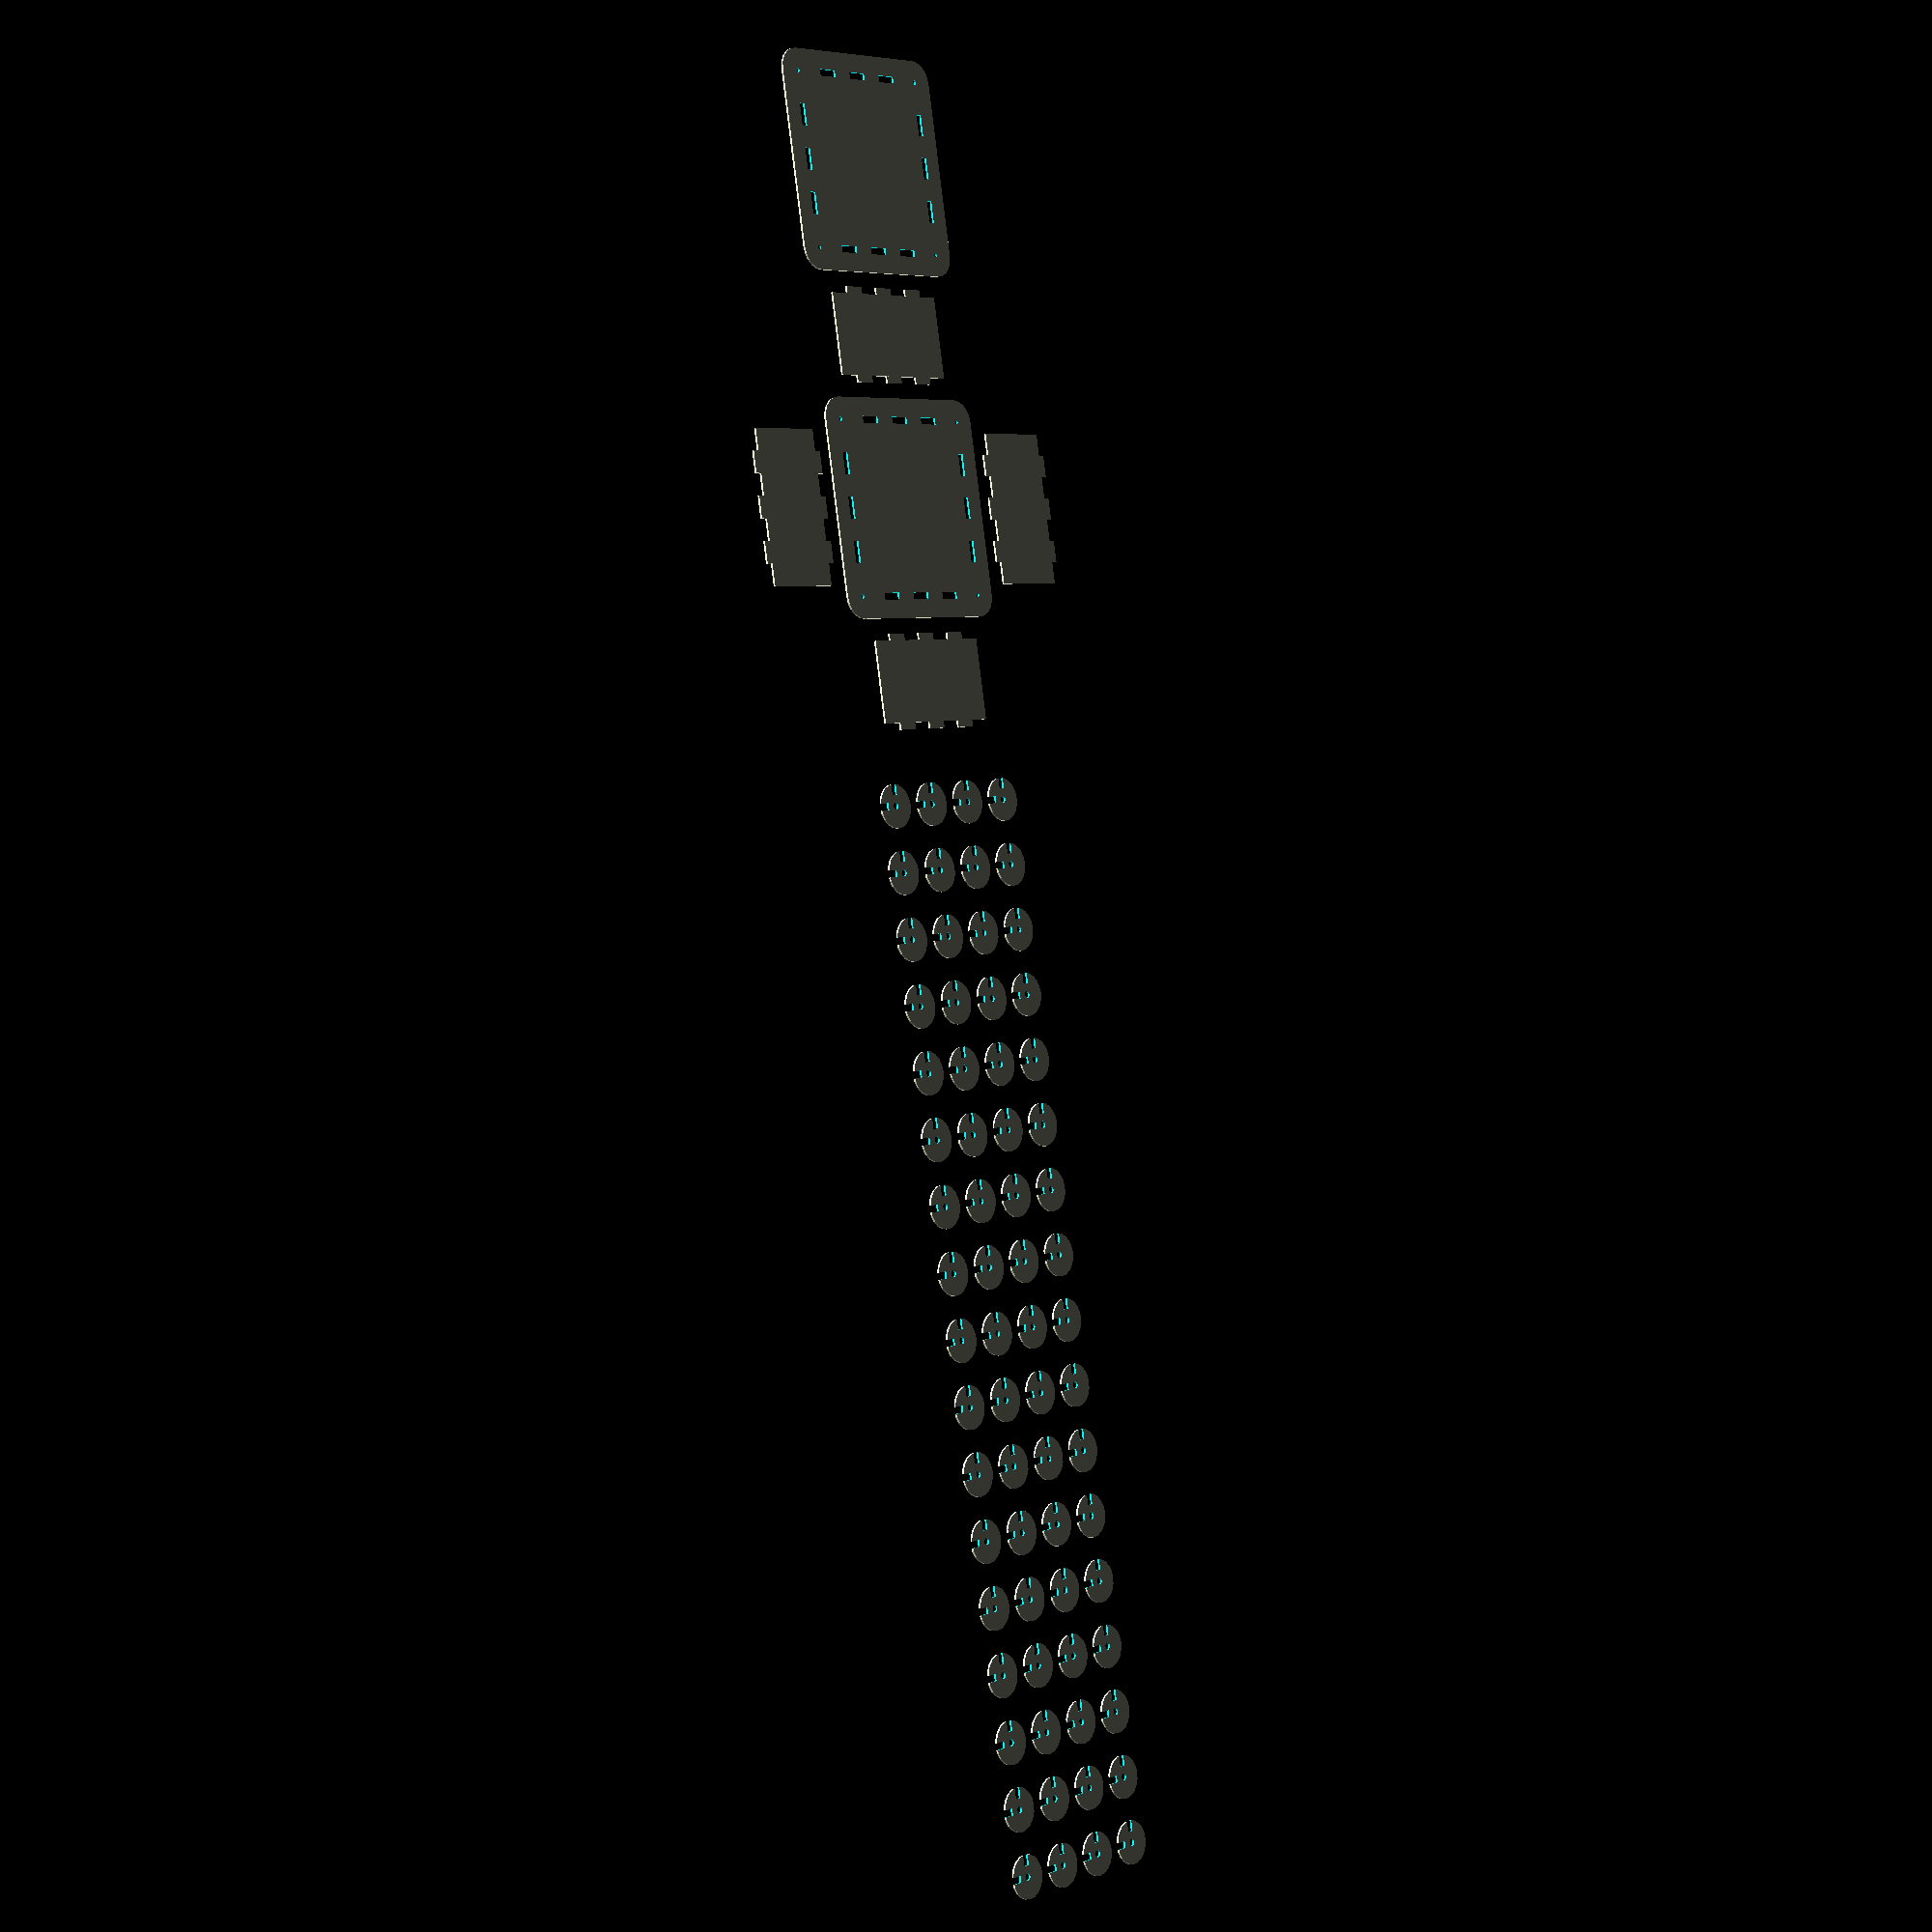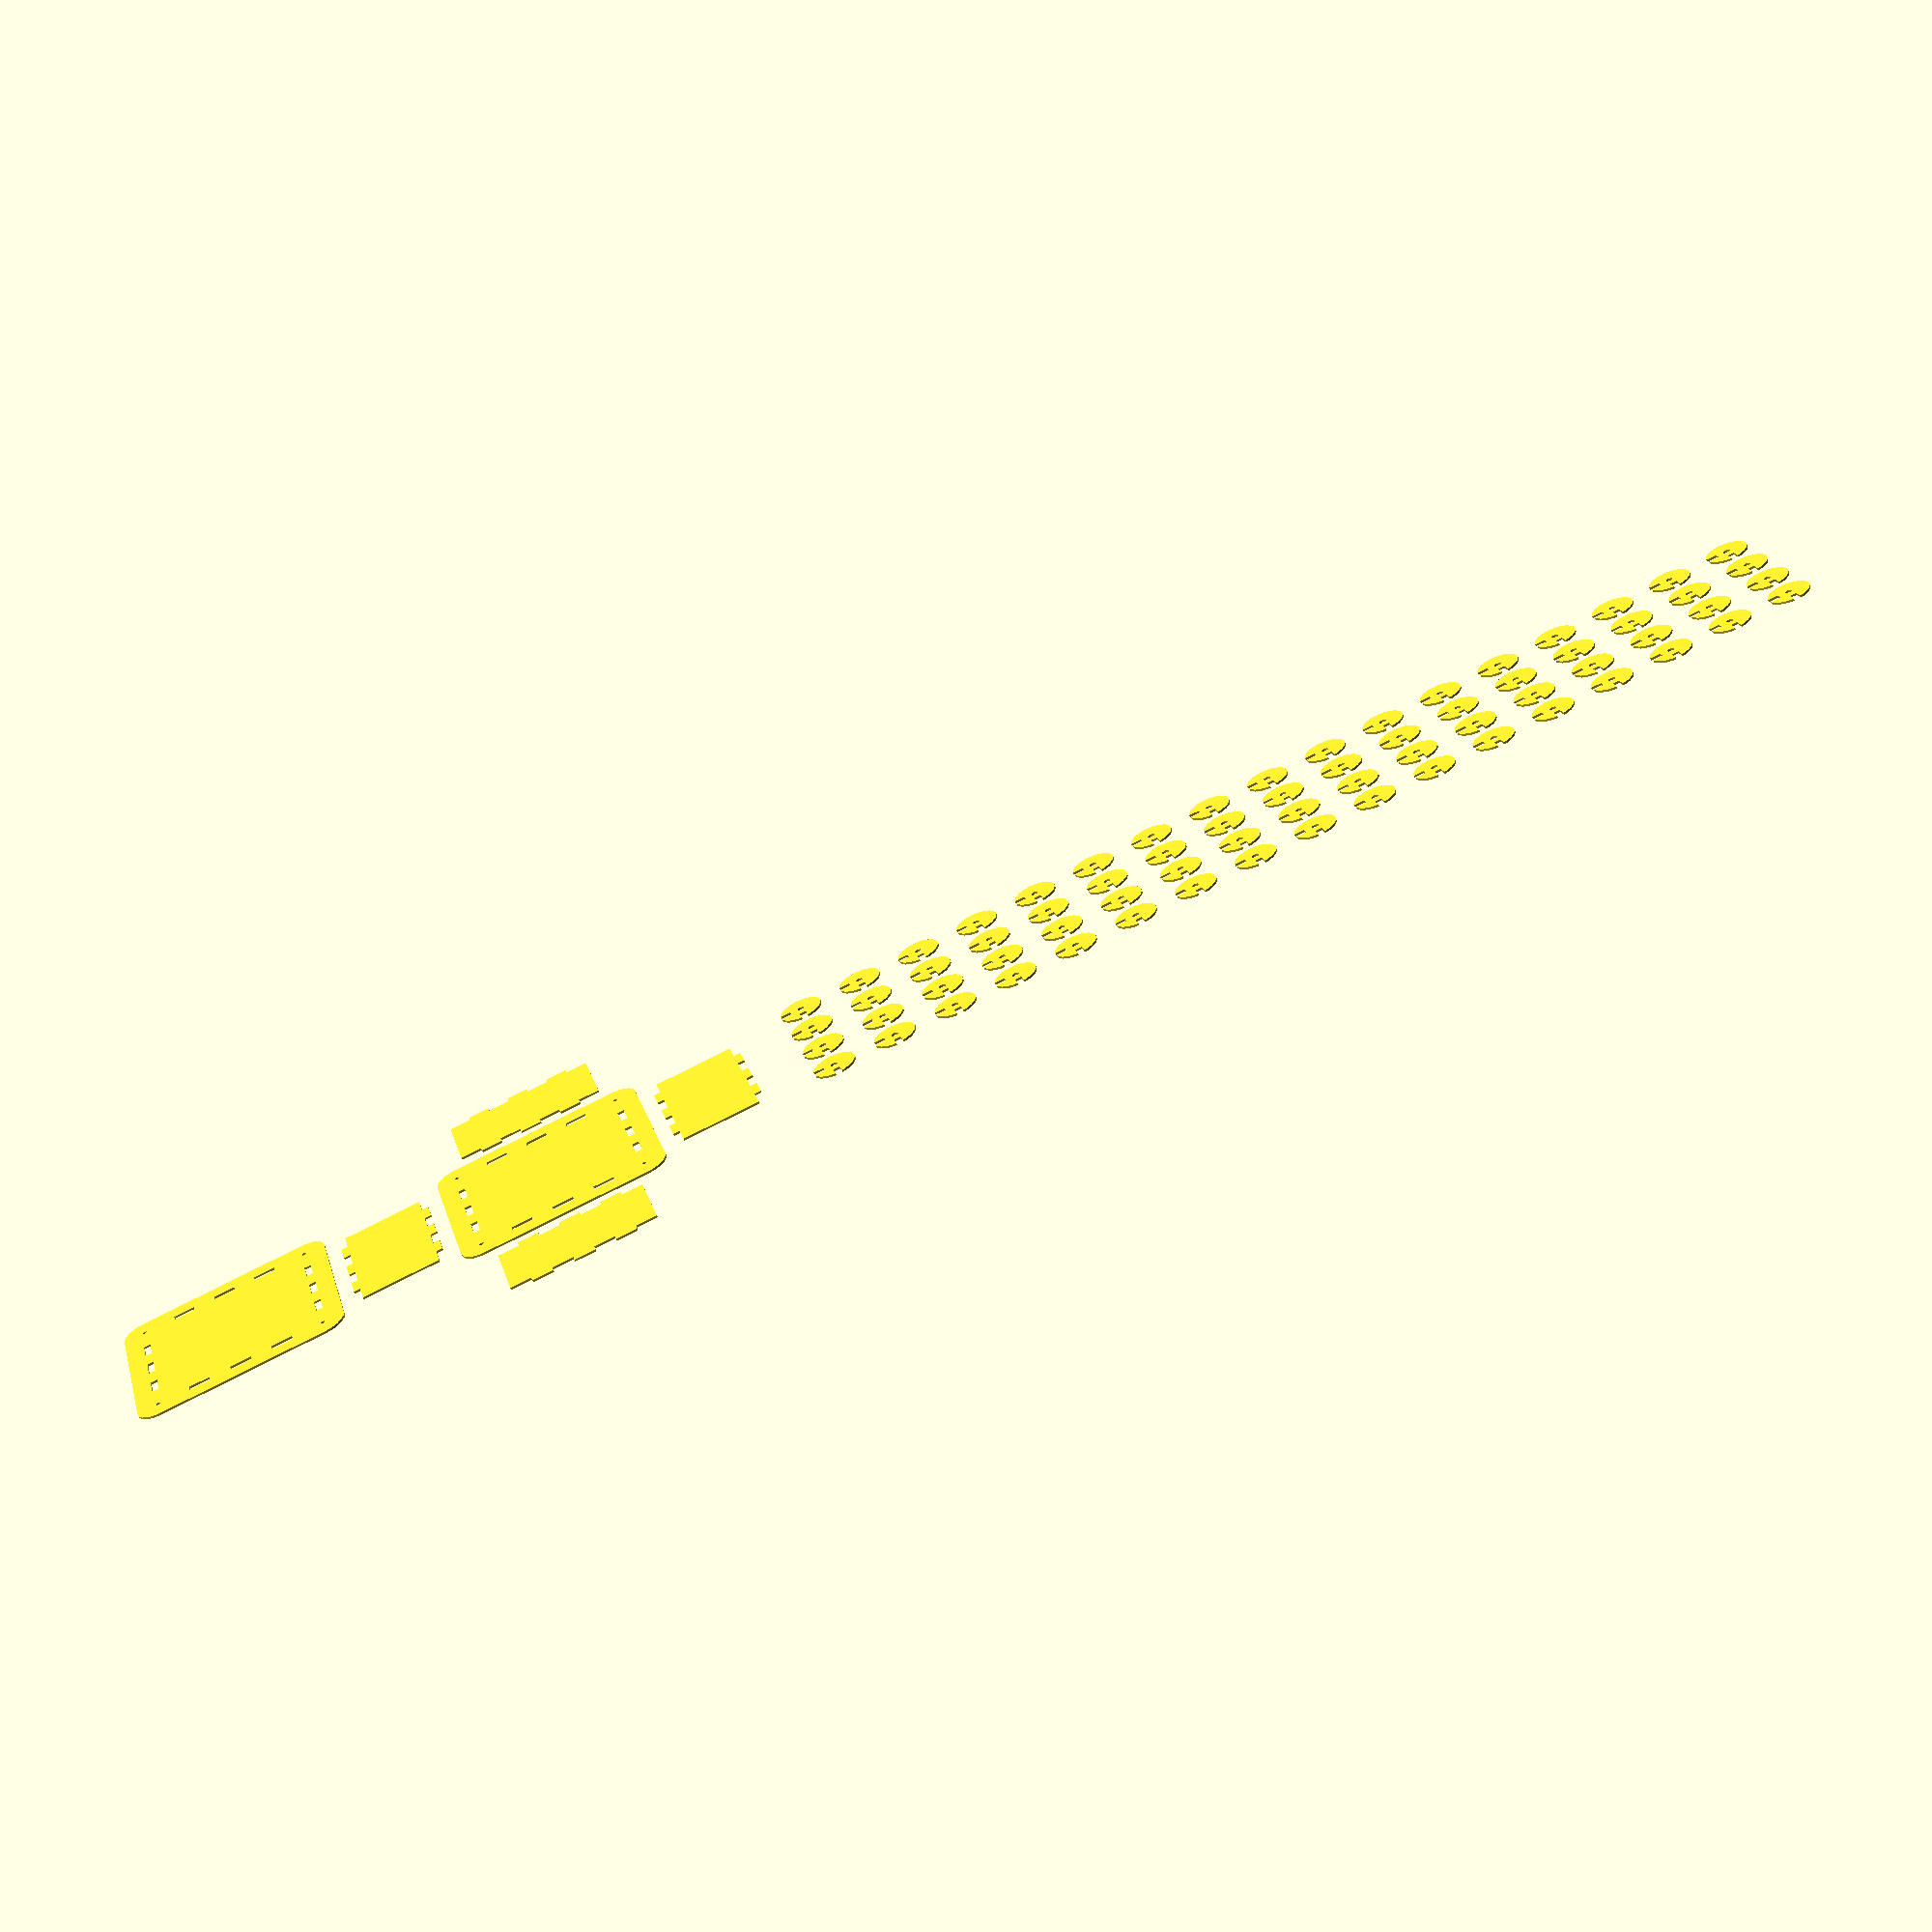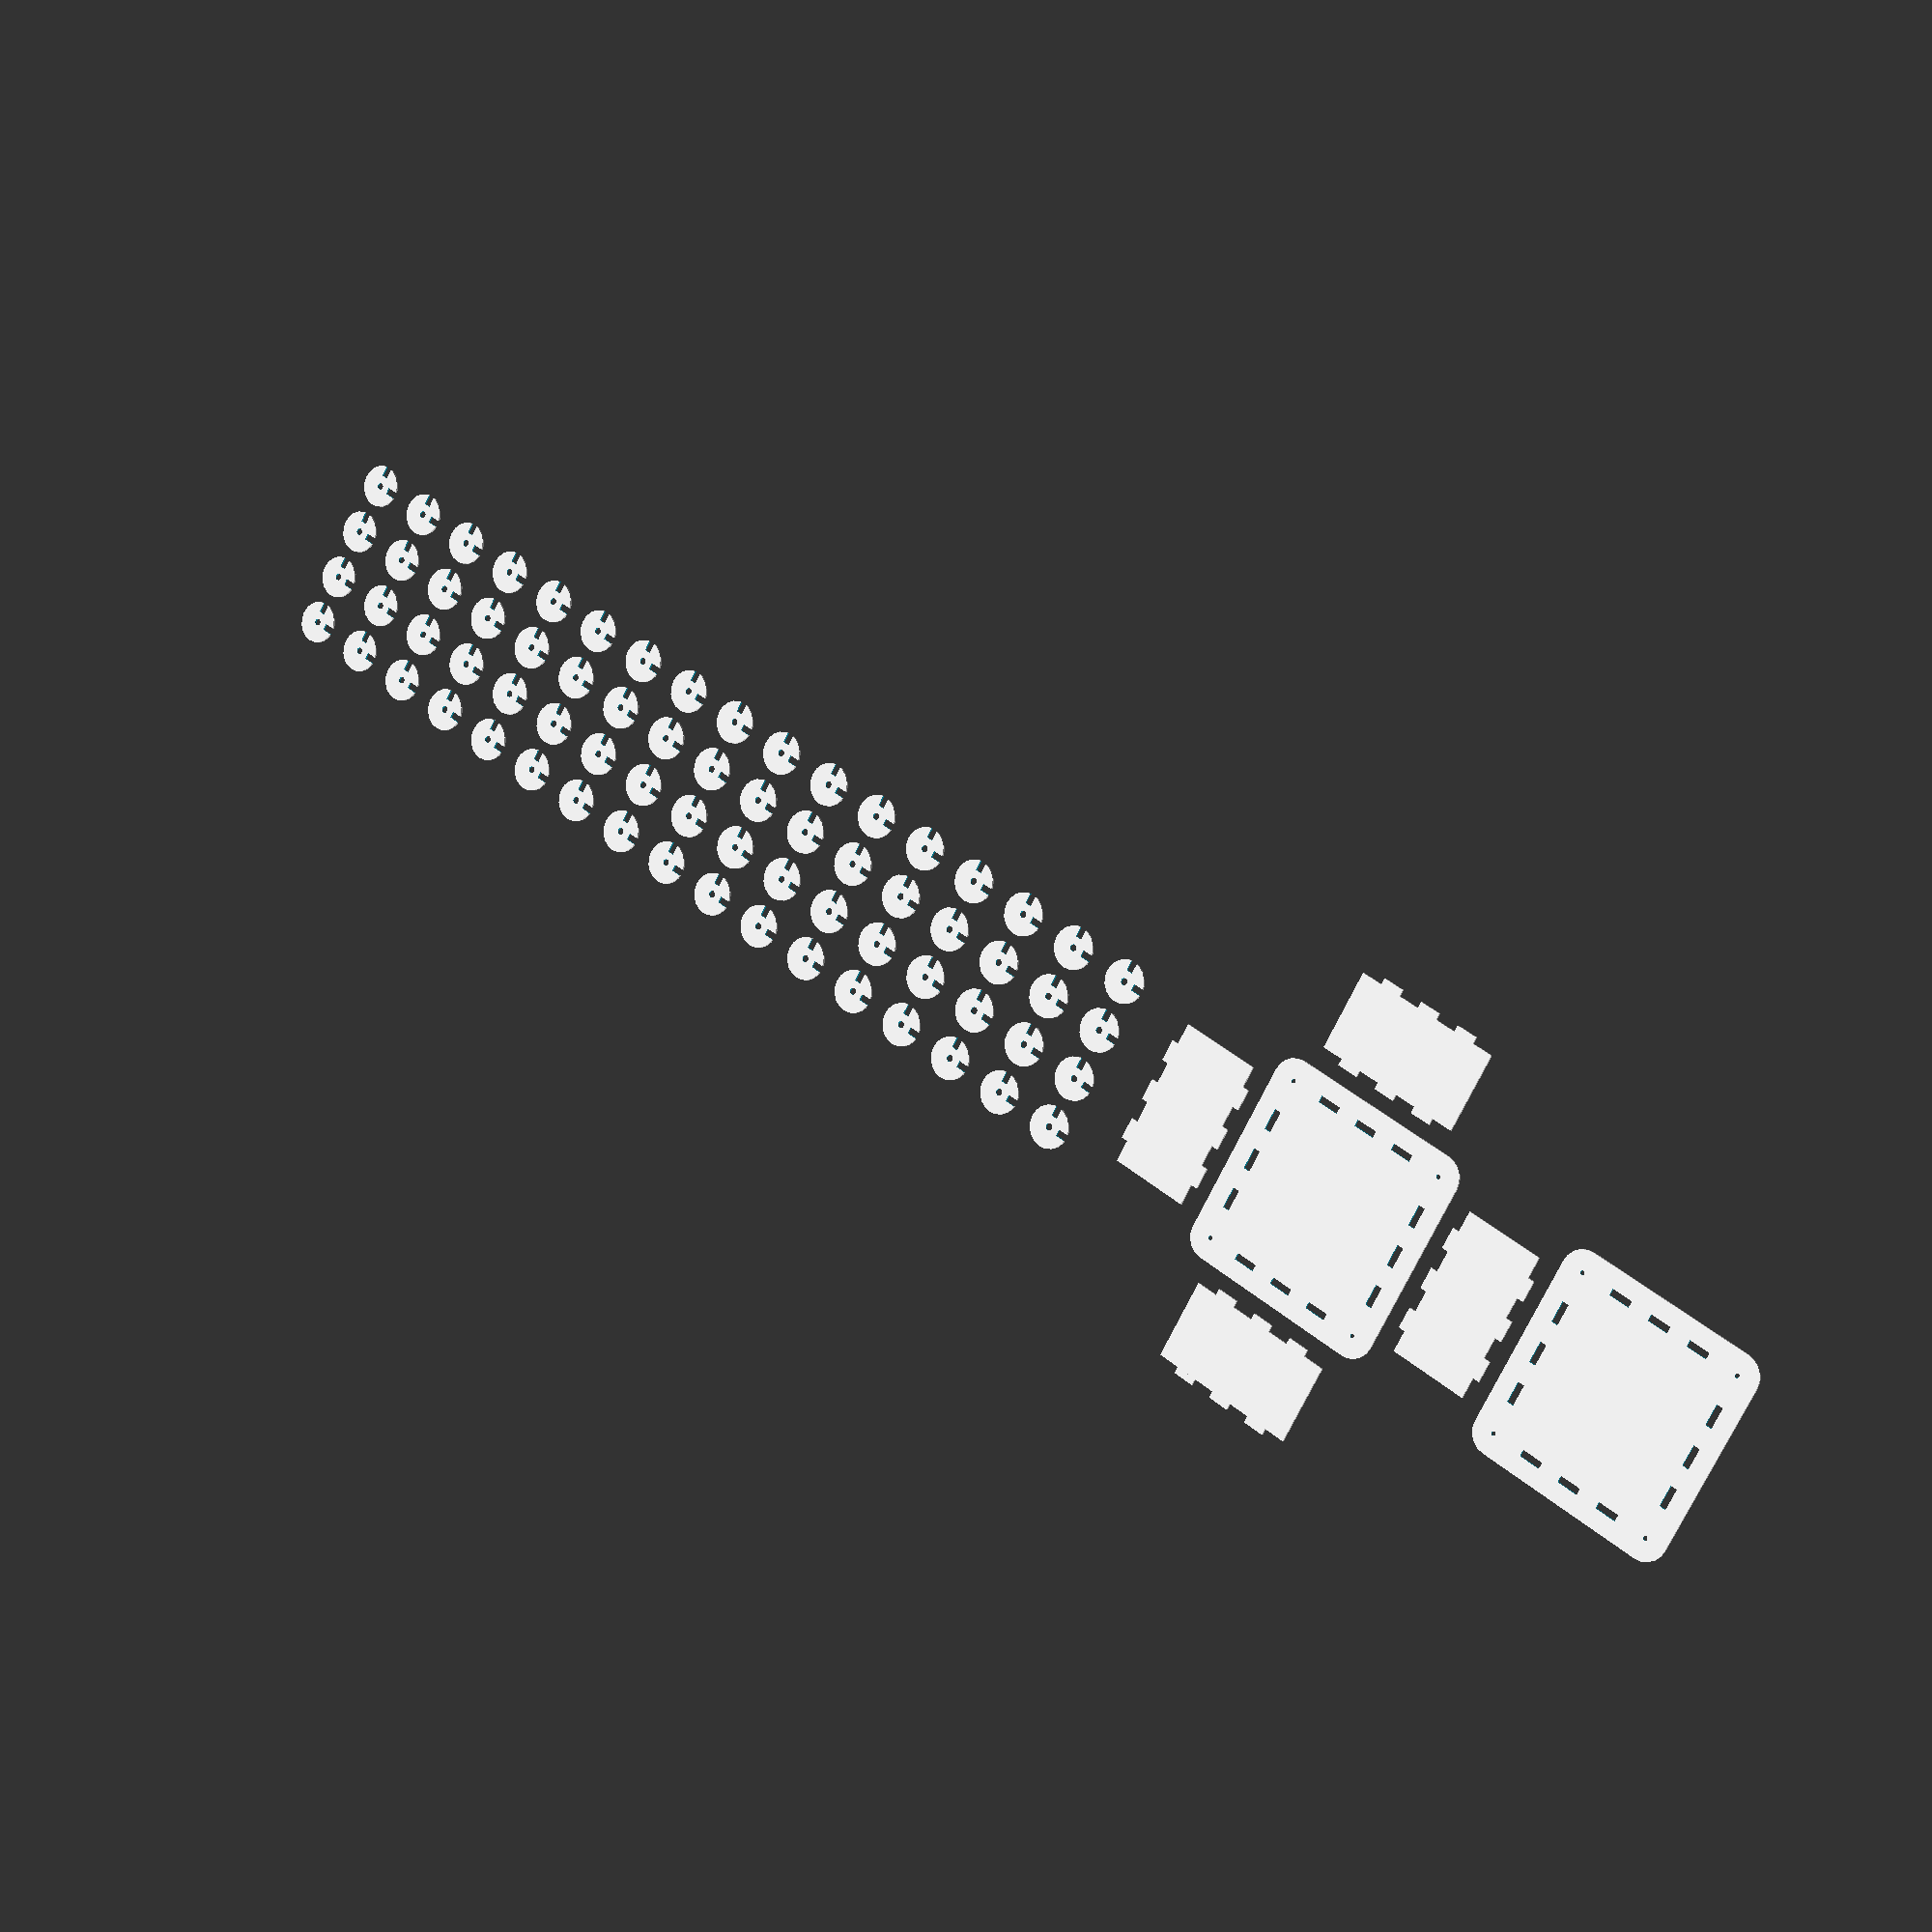
<openscad>
$fn=20;

case_length=100;
case_width=100;
min_height=40;
panel_thickness=3.1; //3.1, 1.55, 5.7 ?

corner_pieces = floor(min_height/panel_thickness);
case_height=corner_pieces*panel_thickness;
corner_radius=10;
length_slots=7;
width_slots=7;

hole_size=3.2;
part_separation=10;

module corner_stack(hex_hole=false){
  hex_hole_size=5.4;
  radius = corner_radius;
  difference() {
    circle(r=radius);
    translate([radius, 0]) square([radius, panel_thickness], center=true);
    rotate(90) translate([radius, 0]) square([radius, panel_thickness], center=true);
    if (hex_hole){
      circle(d=hex_hole_size, $fn=6);
    } else {
      circle(d=hole_size);
    }
  }
}

module make_slots(length, slot_count,  panel_thickness, reverse=false, slop=0){

  slot_size=length/slot_count;
  offset= reverse?slot_size:0;
  odd= (slot_count%2) == 1?1:0;
  extra = odd && !reverse?1:0;

  for(x=[0:floor((slot_count + extra)/2) - 1]){
    translate([2*x*slot_size + offset -slop/2, 0]) square([slot_size + slop, panel_thickness]);
  }
}

module rounded_square(width, height, radius){
  hull(){
    translate([radius,         radius]) circle(r=radius);
    translate([width - radius, radius]) circle(r=radius);
    translate([radius,         height - radius]) circle(r=radius);
    translate([width - radius, height - radius]) circle(r=radius);
  }
}

module rounded_square_clamping_holes(length, width, radius, hole_size){
  translate([radius, radius]) circle(d=hole_size);
  translate([length - radius, radius]) circle(d=hole_size);
  translate([radius, width - radius]) circle(d=hole_size);
  translate([length - radius, width - radius]) circle(d=hole_size);
}

module width_side(){
  plate_height = case_height;
  plate_width = case_width - 3*corner_radius;
  union(){
    square([plate_height, plate_width]);
    translate([plate_height + panel_thickness -0.0001, 0]) rotate(90) make_slots(case_width - 3*corner_radius, width_slots, panel_thickness, true);
    rotate(90) make_slots(case_width - 3*corner_radius, width_slots, panel_thickness, true);
  }
}

module length_side(){
  plate_height = case_height;
  plate_width = case_length - 3*corner_radius;
  standoff_height=5;
  centered_board_offset = (case_length - 2*corner_radius - board_widths)/2;
  union(){
    square([plate_width, plate_height]);
    translate([0, plate_height]) make_slots(case_length - 3*corner_radius, length_slots, panel_thickness, true);
    translate([0, - panel_thickness ]) make_slots(case_length - 3*corner_radius, length_slots, panel_thickness, true);
  }
}

module base(){
  difference() {
    rounded_square(case_length, case_width, corner_radius);
    translate([1.5*corner_radius, corner_radius - panel_thickness/2 ]) make_slots(case_length - 3*corner_radius, length_slots, panel_thickness, true);
    translate([1.5*corner_radius, case_width -corner_radius - panel_thickness/2 ]) make_slots(case_length - 3*corner_radius, length_slots, panel_thickness, true);
    translate([corner_radius + panel_thickness/2, 1.5*corner_radius]) rotate(90) make_slots(case_width - 3*corner_radius, width_slots, panel_thickness, true);
    translate([case_length - corner_radius + panel_thickness/2, 1.5*corner_radius]) rotate(90) make_slots(case_width - 3*corner_radius, width_slots, panel_thickness, true);
    rounded_square_clamping_holes(case_length, case_width, corner_radius);
  }
}

translate([-case_length/2, -case_width/2]) base();
translate([-case_length/2, case_width/2 + 2*part_separation + case_height]) base();

translate([1.5*corner_radius -case_length/2, +case_width/2 + part_separation]) length_side();
translate([1.5*corner_radius -case_length/2, -case_width/2 - case_height - part_separation]) length_side();

translate([-case_length/2 - part_separation - case_height, -case_width/2 + 1.5*corner_radius]) width_side();
translate([+case_length/2 + part_separation, -case_width/2 + 1.5*corner_radius]) width_side();

translate([-case_length/2 + corner_radius, -case_width/2 - 2*case_height - part_separation]){
  corner_pieces_per_base=floor(case_length/(2*corner_radius + part_separation));
  rows = floor(corner_pieces*4/corner_pieces_per_base);
  for(y=[0:rows]){
    for(x=[0:corner_pieces_per_base]){
        translate([2*x*corner_radius + x*part_separation/2, -(2*corner_radius*y + y*part_separation)]) corner_stack();
    }
  }
}


</openscad>
<views>
elev=189.1 azim=190.8 roll=49.2 proj=p view=solid
elev=65.2 azim=104.4 roll=202.6 proj=p view=solid
elev=181.2 azim=59.3 roll=329.4 proj=p view=wireframe
</views>
